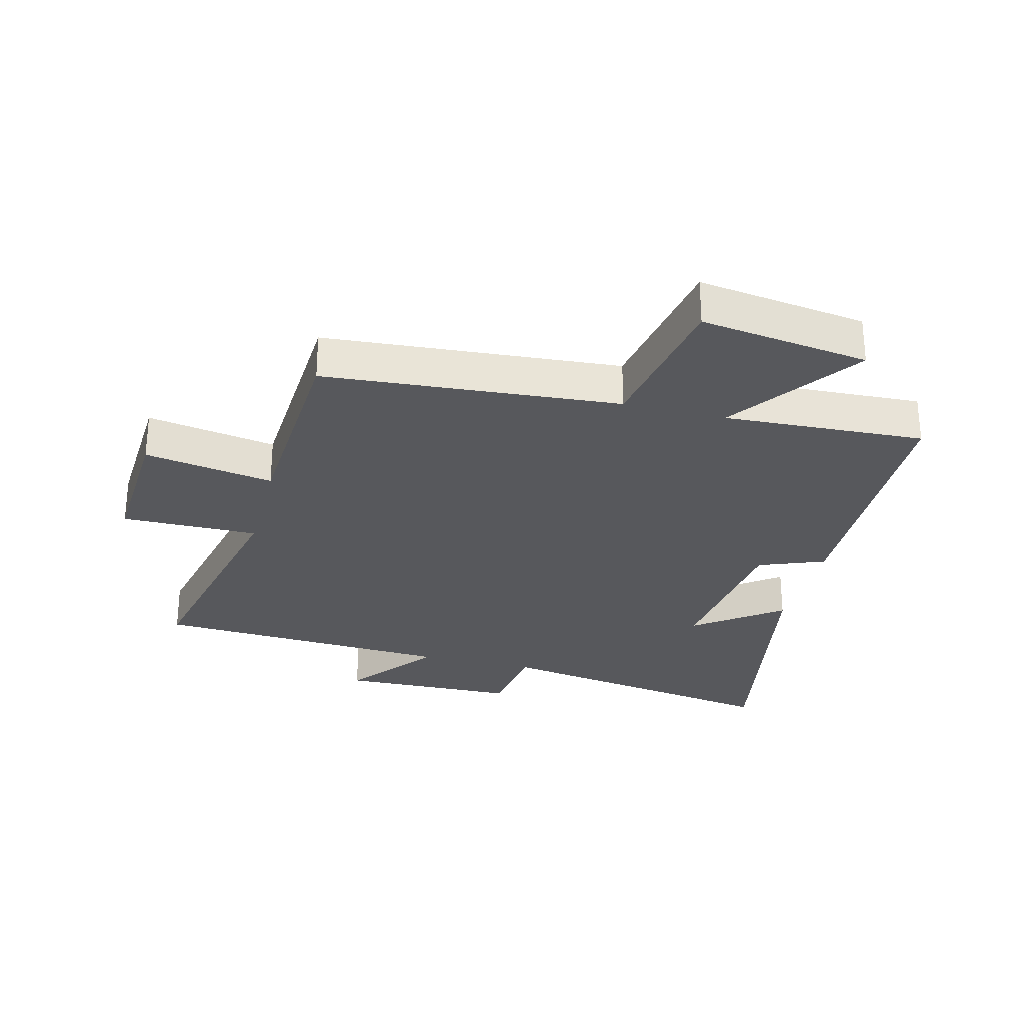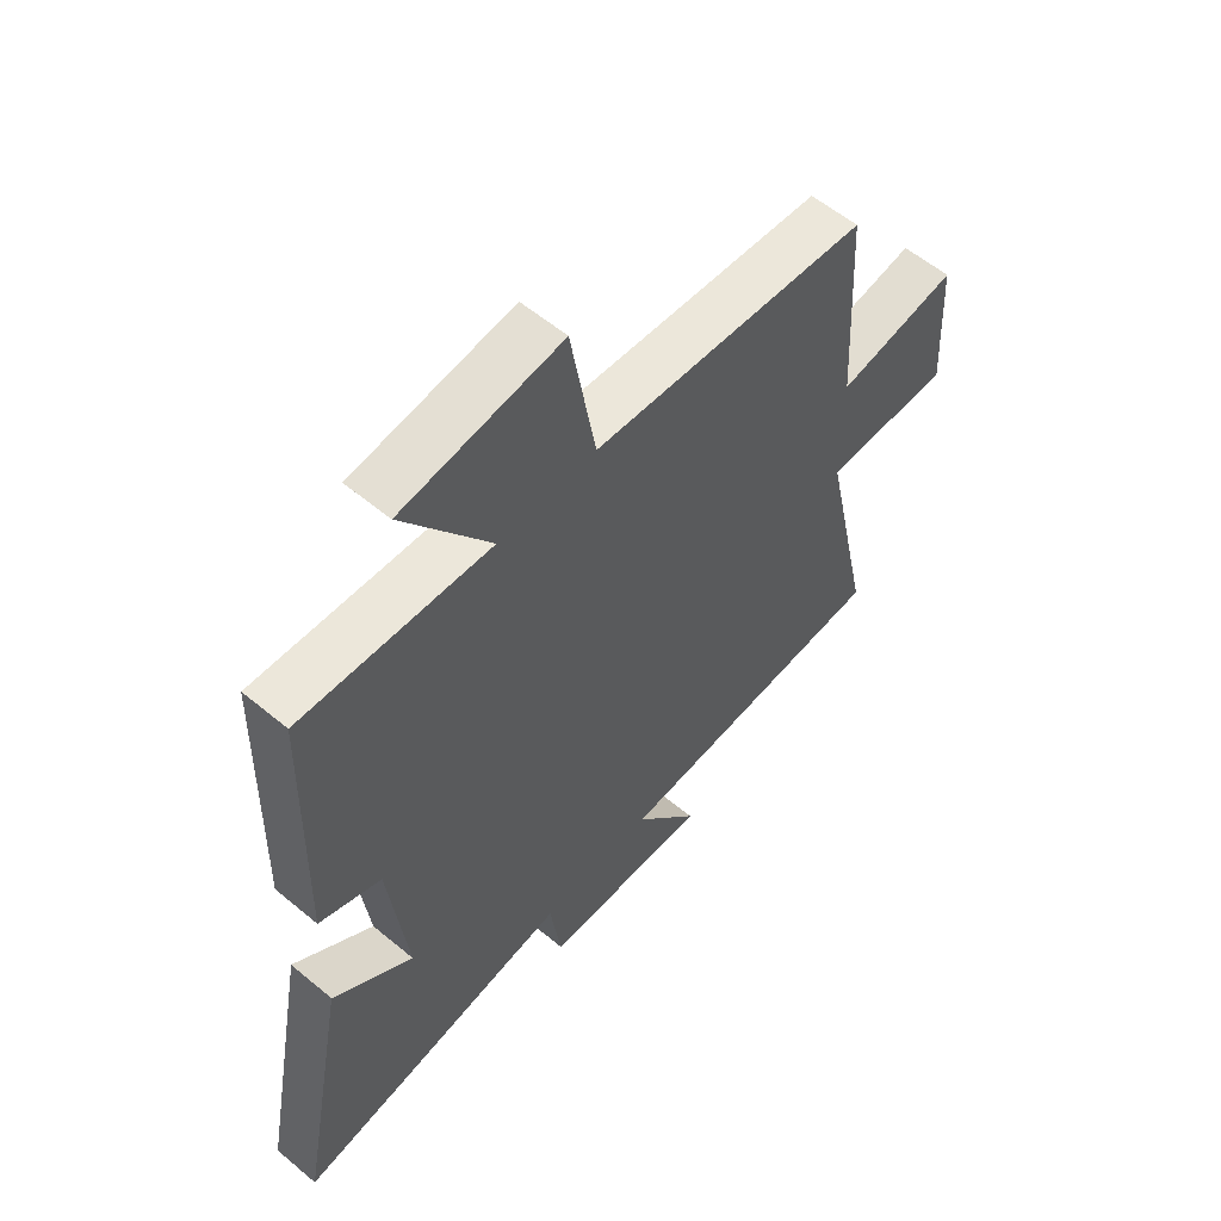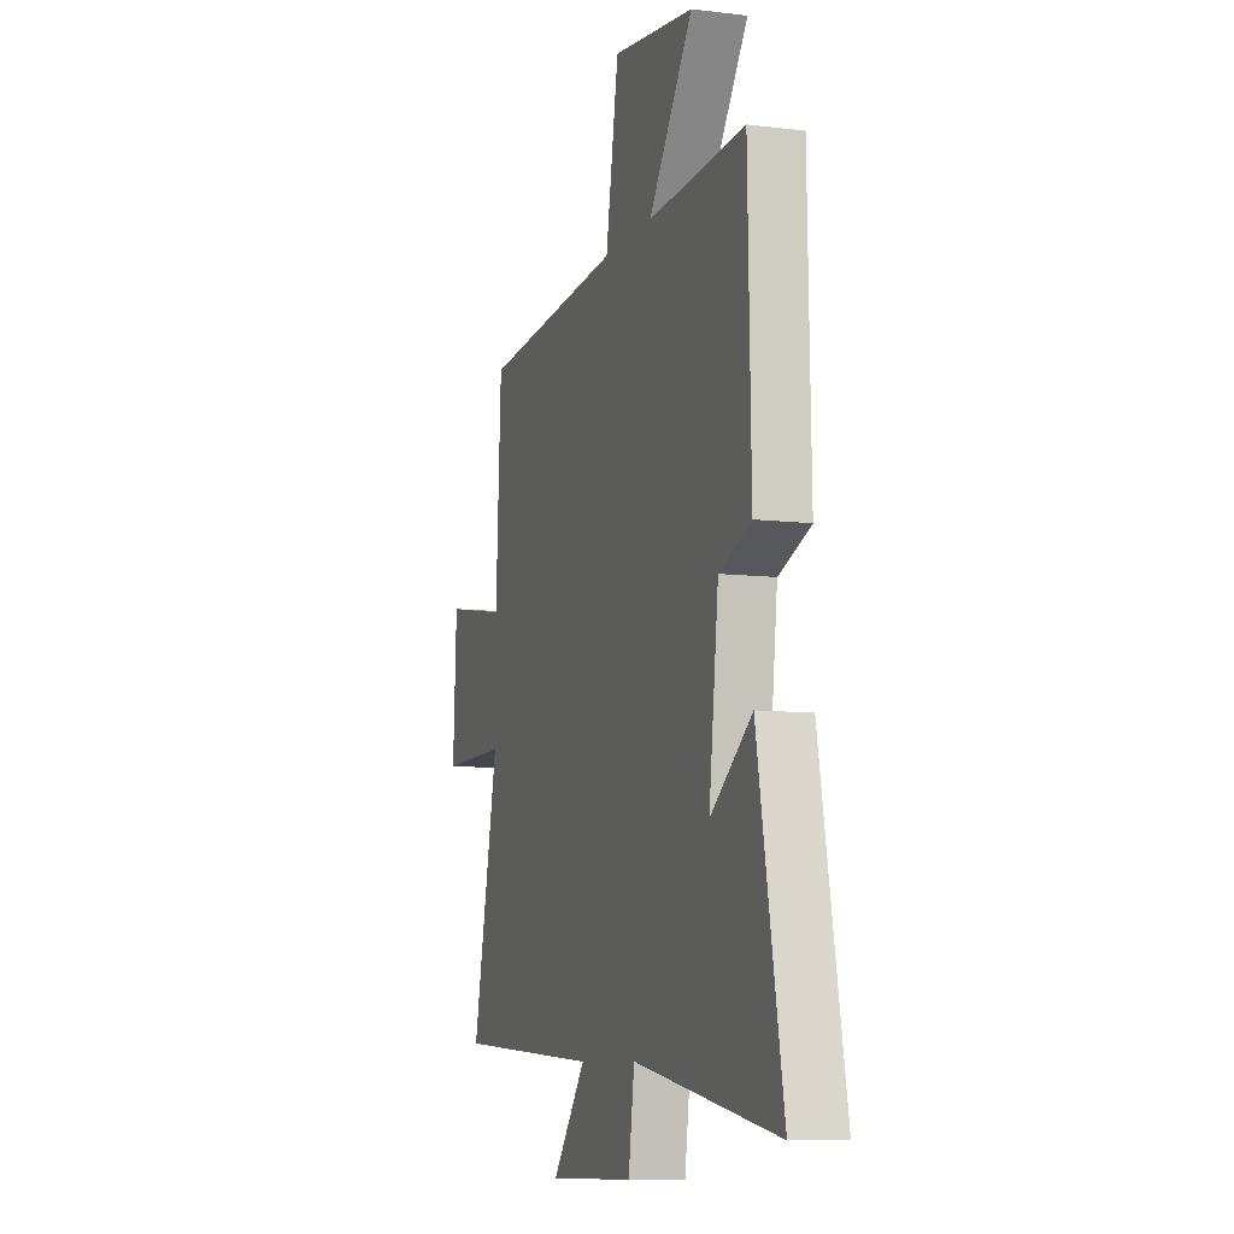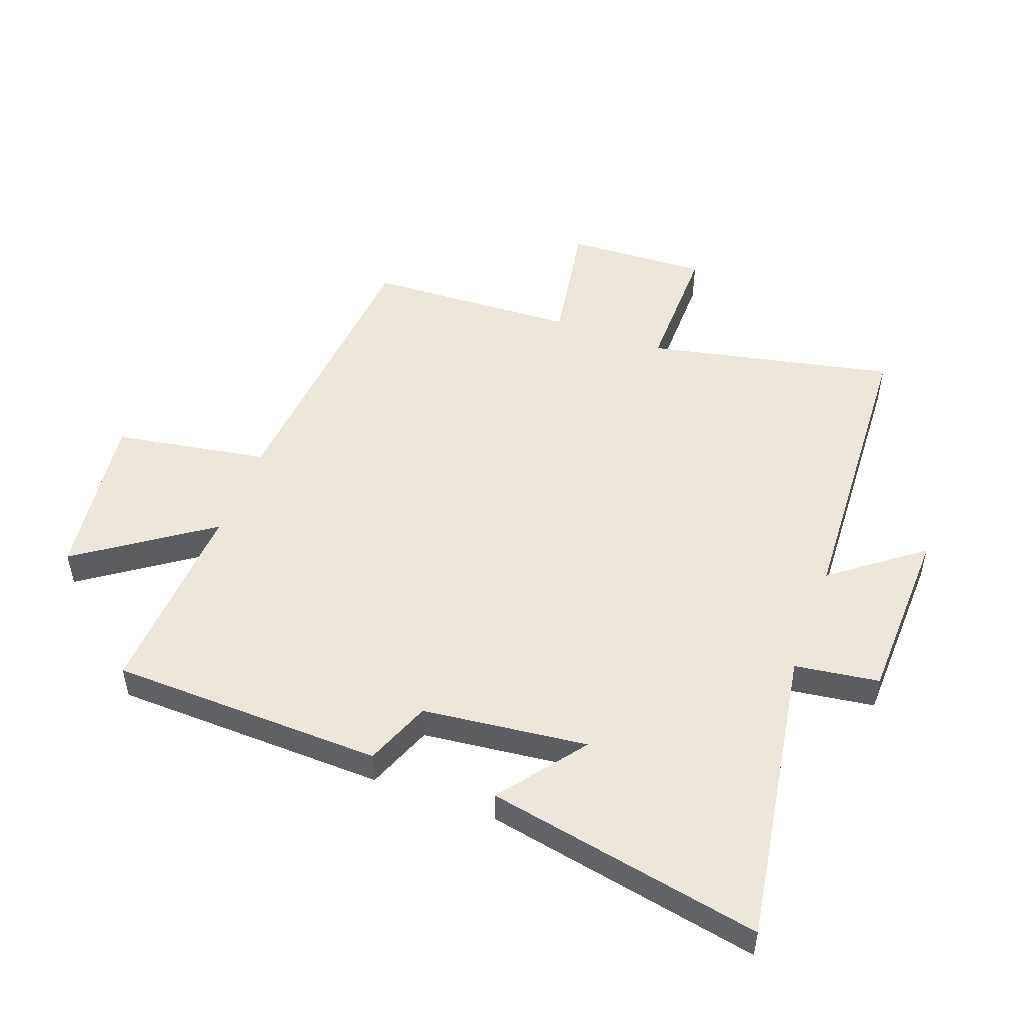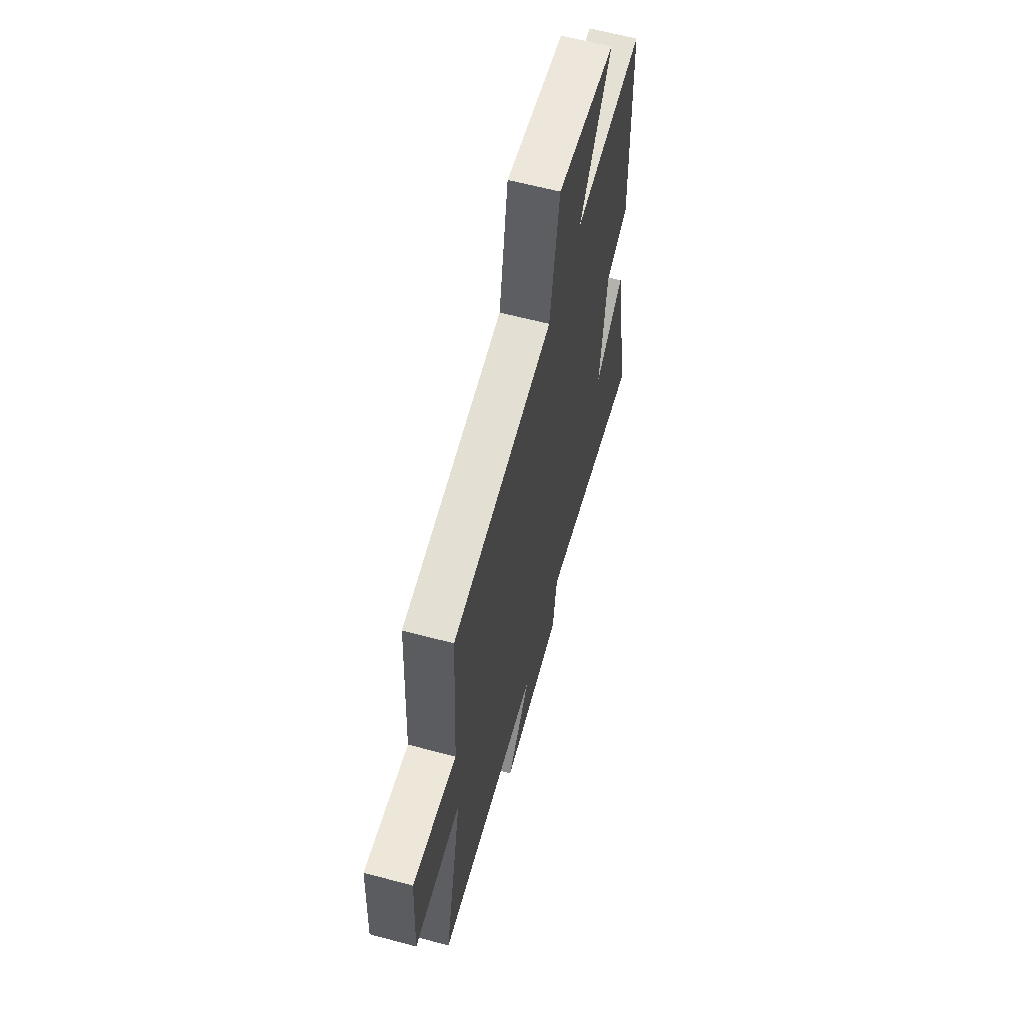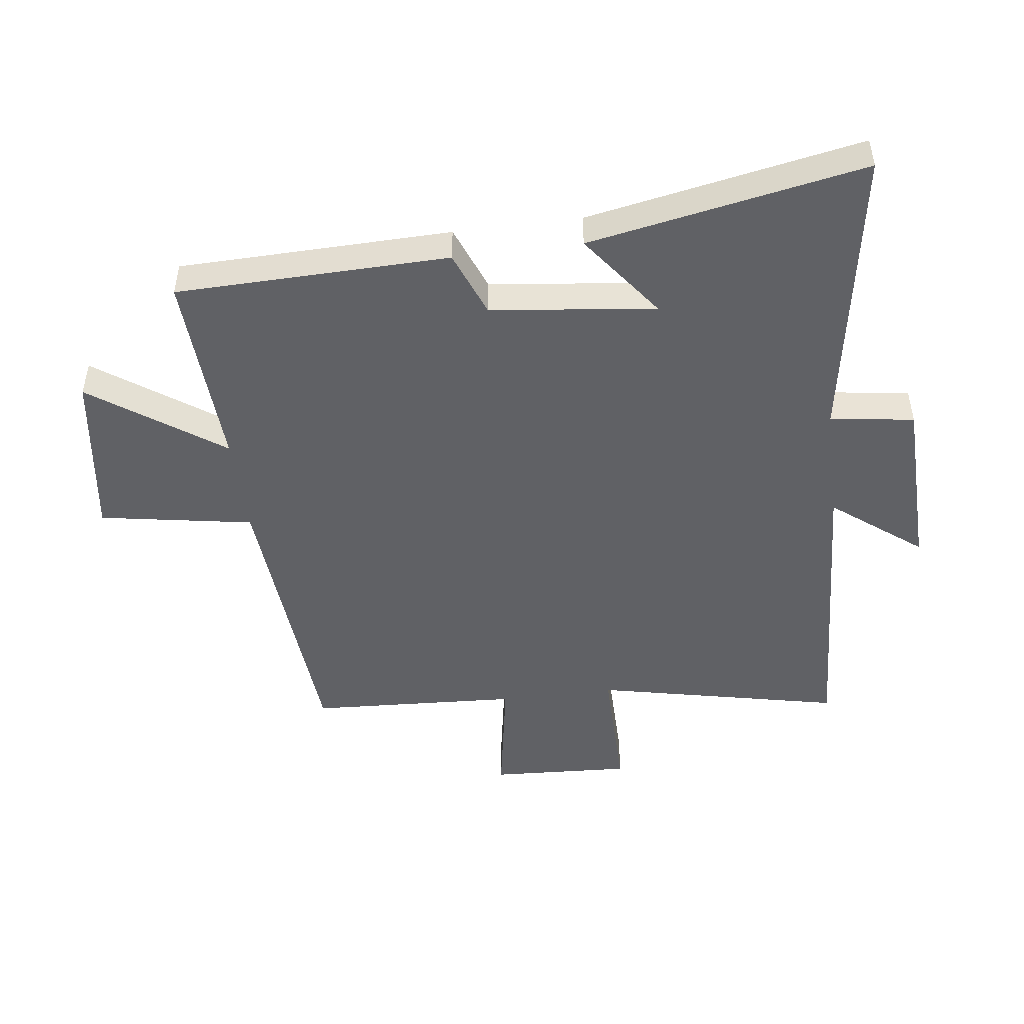
<metadata>
{"format":"obj","ext":"obj","renderer":"f3d","projection":"perspective","resolution":1024,"background":"white","views":[{"elev":-28.5,"azim":-14.4,"up":"+Y"},{"elev":57.4,"azim":130.9,"up":"+Z"},{"elev":-8.7,"azim":71.7,"up":"+Z"},{"elev":50.6,"azim":110.5,"up":"+Y"},{"elev":62.1,"azim":-74.8,"up":"+Z"},{"elev":-48.2,"azim":97.3,"up":"+Y"}]}
</metadata>
<code>
v -0.587 0.07 -0.474
v -0.5 0.07 -0.072
v -0.722 0.07 -0.074
v -0.71 0.07 0.156
v -0.5 0.07 0.12
v -0.482 0.07 0.462
v -0.004 0.07 0.5
v 0.039 0.07 0.75
v 0.313 0.07 0.712
v 0.164 0.07 0.5
v 0.49 0.07 0.517
v 0.5 0.07 0.074
v 0.393 0.07 0.032
v 0.361 0.07 -0.236
v 0.5 0.07 -0.132
v 0.585 0.07 -0.58
v 0.101 0.07 -0.5
v 0.081 0.07 -0.637
v -0.209 0.07 -0.645
v -0.097 0.07 -0.5
v -0.587 0 -0.474
v -0.5 0 -0.072
v -0.722 0 -0.074
v -0.71 0 0.156
v -0.5 0 0.12
v -0.482 0 0.462
v -0.004 0 0.5
v 0.039 0 0.75
v 0.313 0 0.712
v 0.164 0 0.5
v 0.49 0 0.517
v 0.5 0 0.074
v 0.393 0 0.032
v 0.361 0 -0.236
v 0.5 0 -0.132
v 0.585 0 -0.58
v 0.101 0 -0.5
v 0.081 0 -0.637
v -0.209 0 -0.645
v -0.097 0 -0.5
f 17 18 19 20
f 17 20 1 2
f 14 15 16 17
f 13 14 17 2
f 13 2 3
f 12 13 3
f 11 12 3
f 10 11 3
f 7 8 9 10
f 5 6 7 10
f 5 10 3
f 3 4 5
f 40 39 38 37
f 22 21 40 37
f 37 36 35 34
f 22 37 34 33
f 23 22 33
f 23 33 32
f 23 32 31
f 23 31 30
f 30 29 28 27
f 30 27 26 25
f 23 30 25
f 25 24 23
f 1 21 22 2
f 2 22 23 3
f 3 23 24 4
f 4 24 25 5
f 5 25 26 6
f 6 26 27 7
f 7 27 28 8
f 8 28 29 9
f 9 29 30 10
f 10 30 31 11
f 11 31 32 12
f 12 32 33 13
f 13 33 34 14
f 14 34 35 15
f 15 35 36 16
f 16 36 37 17
f 17 37 38 18
f 18 38 39 19
f 19 39 40 20
f 20 40 21 1

</code>
